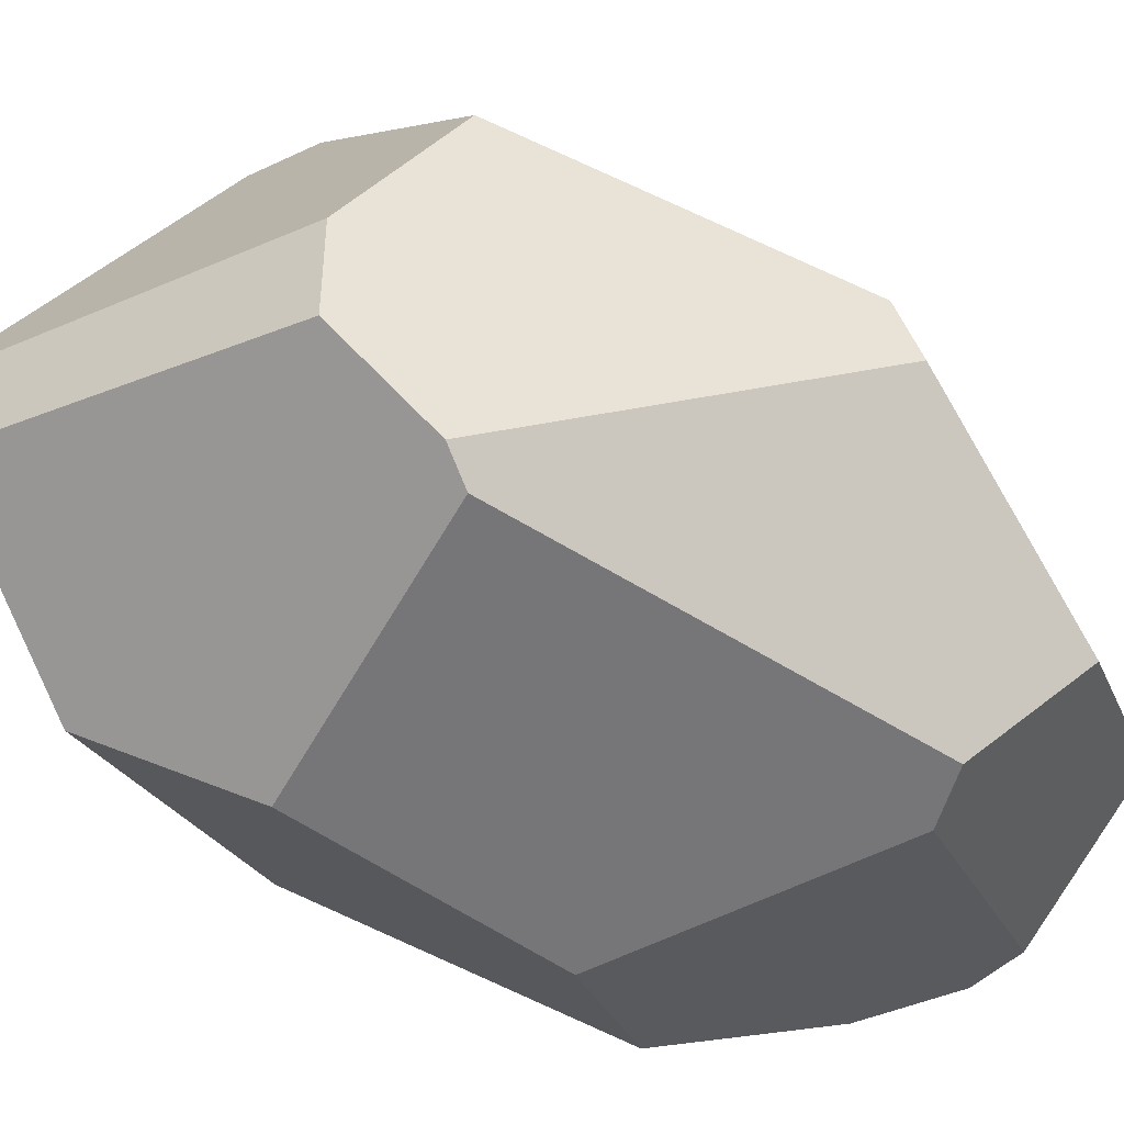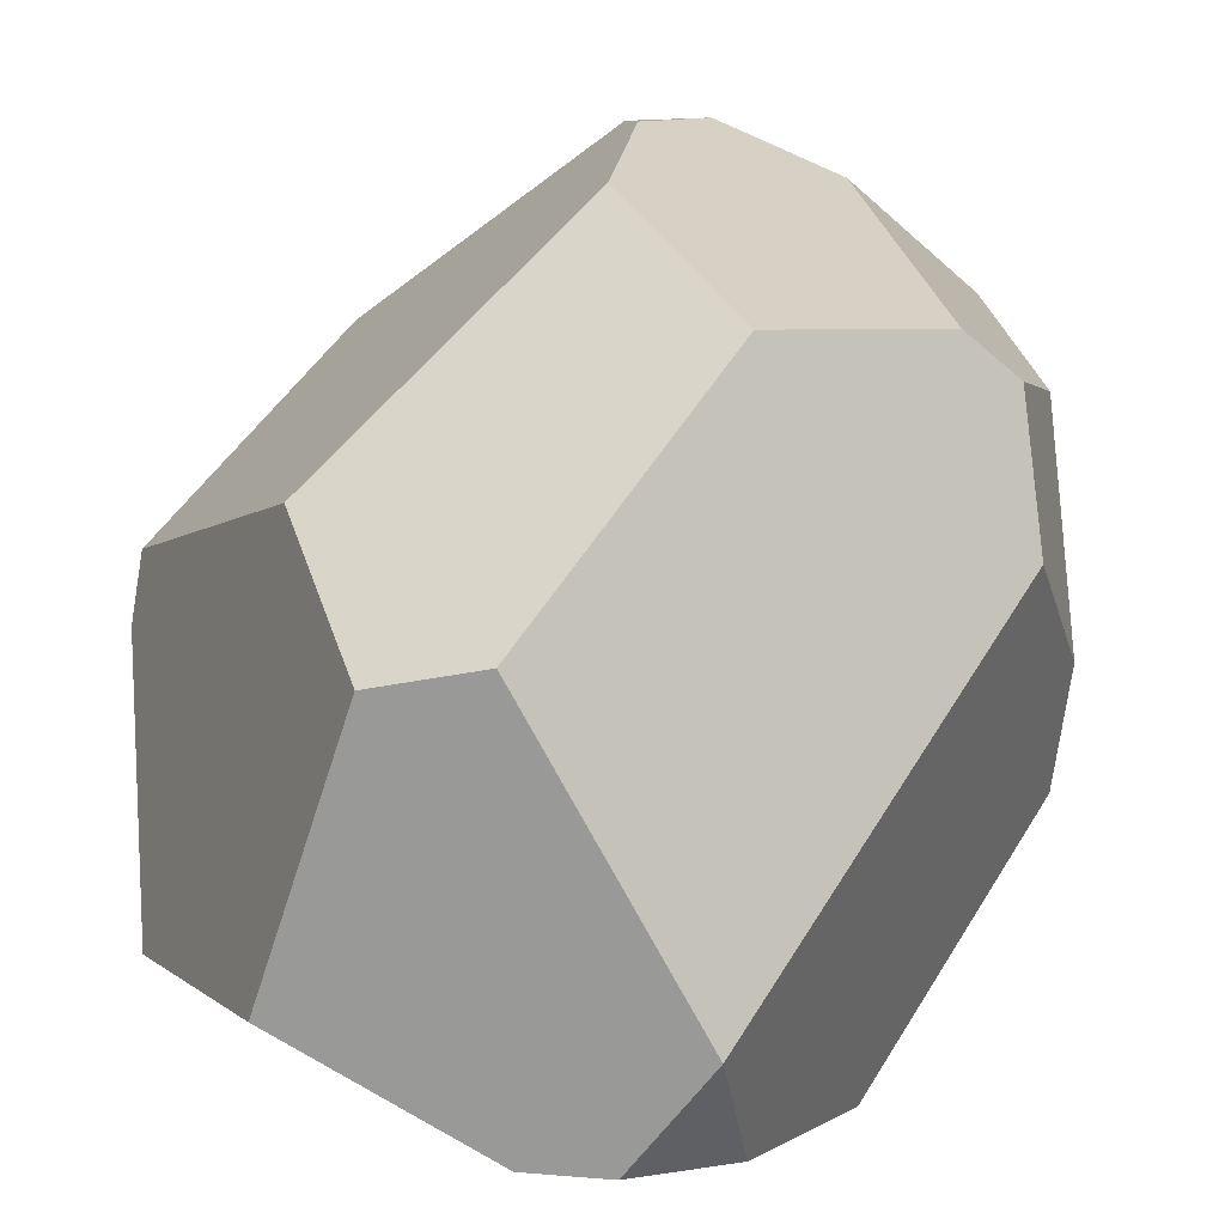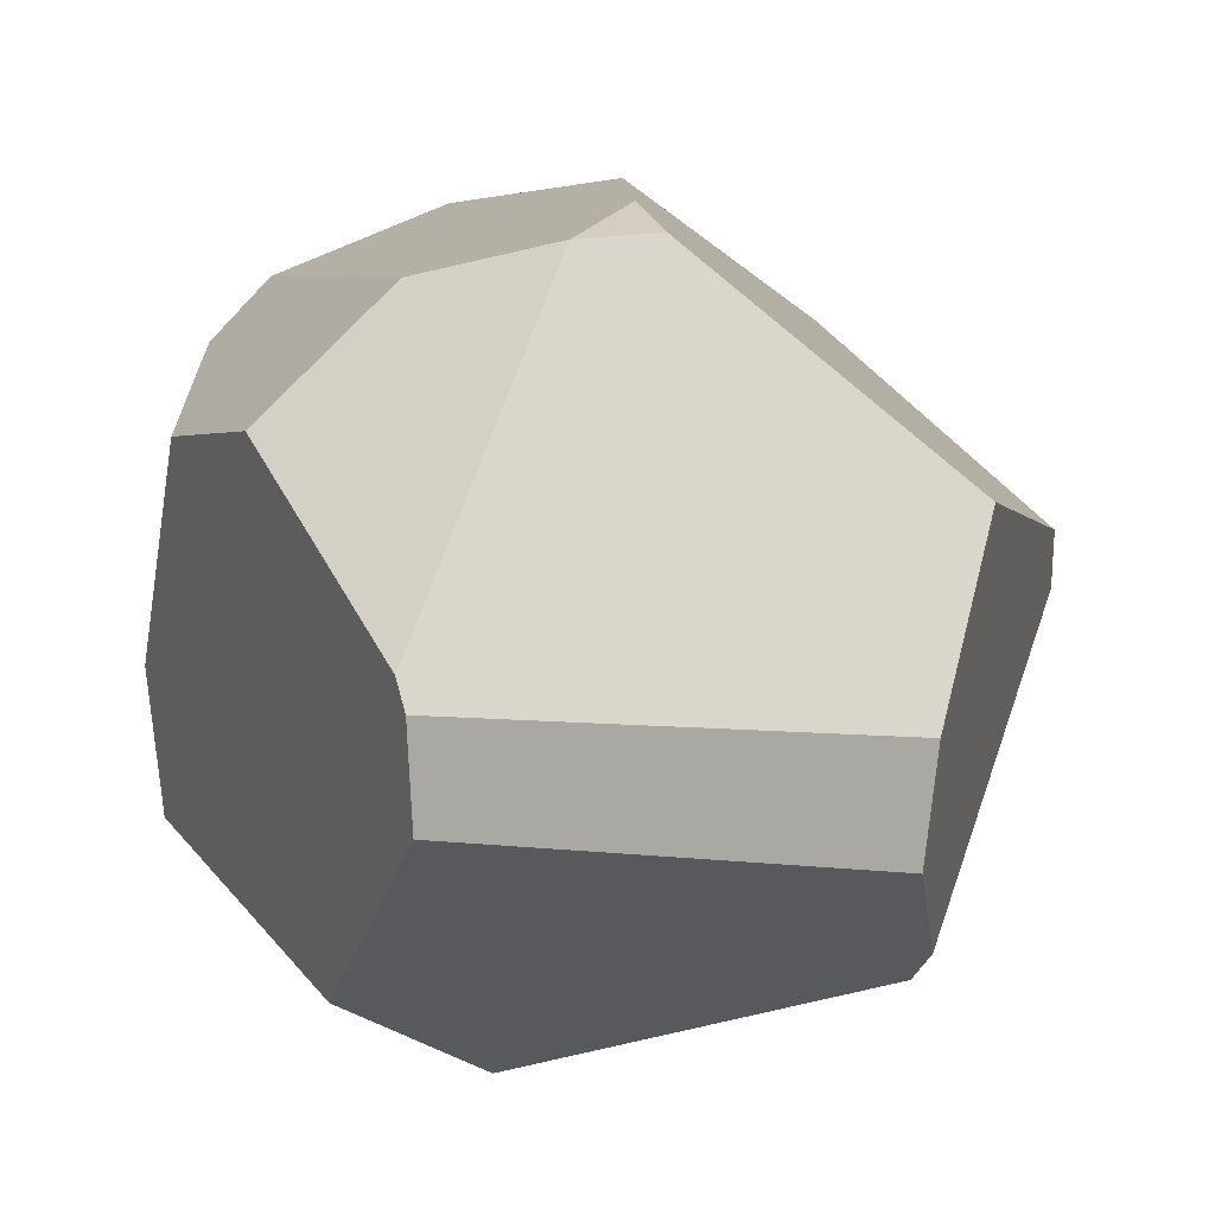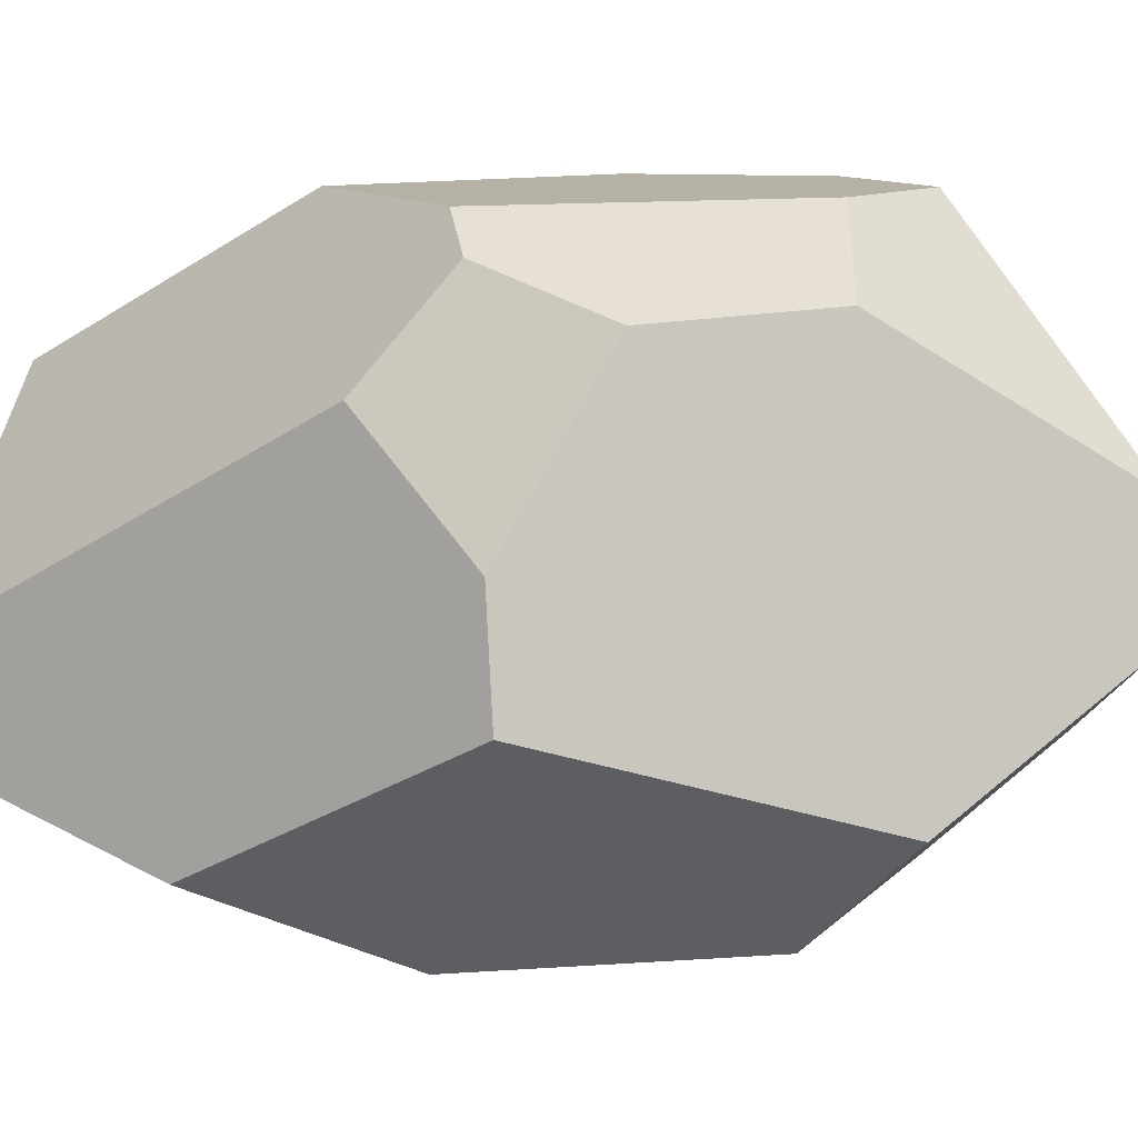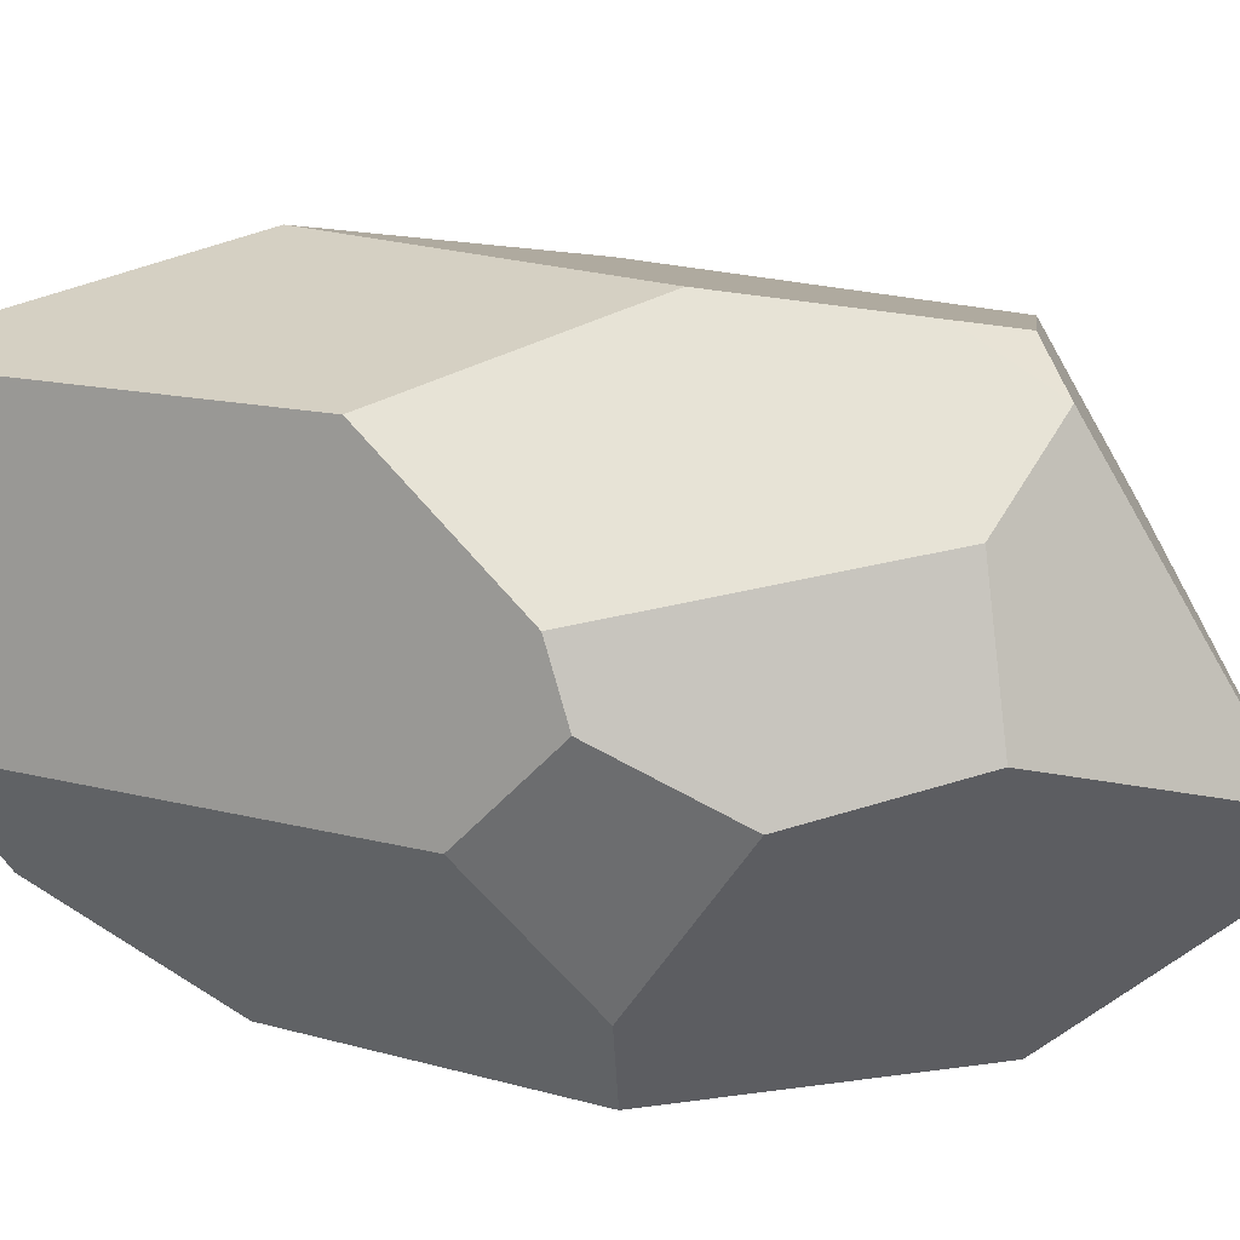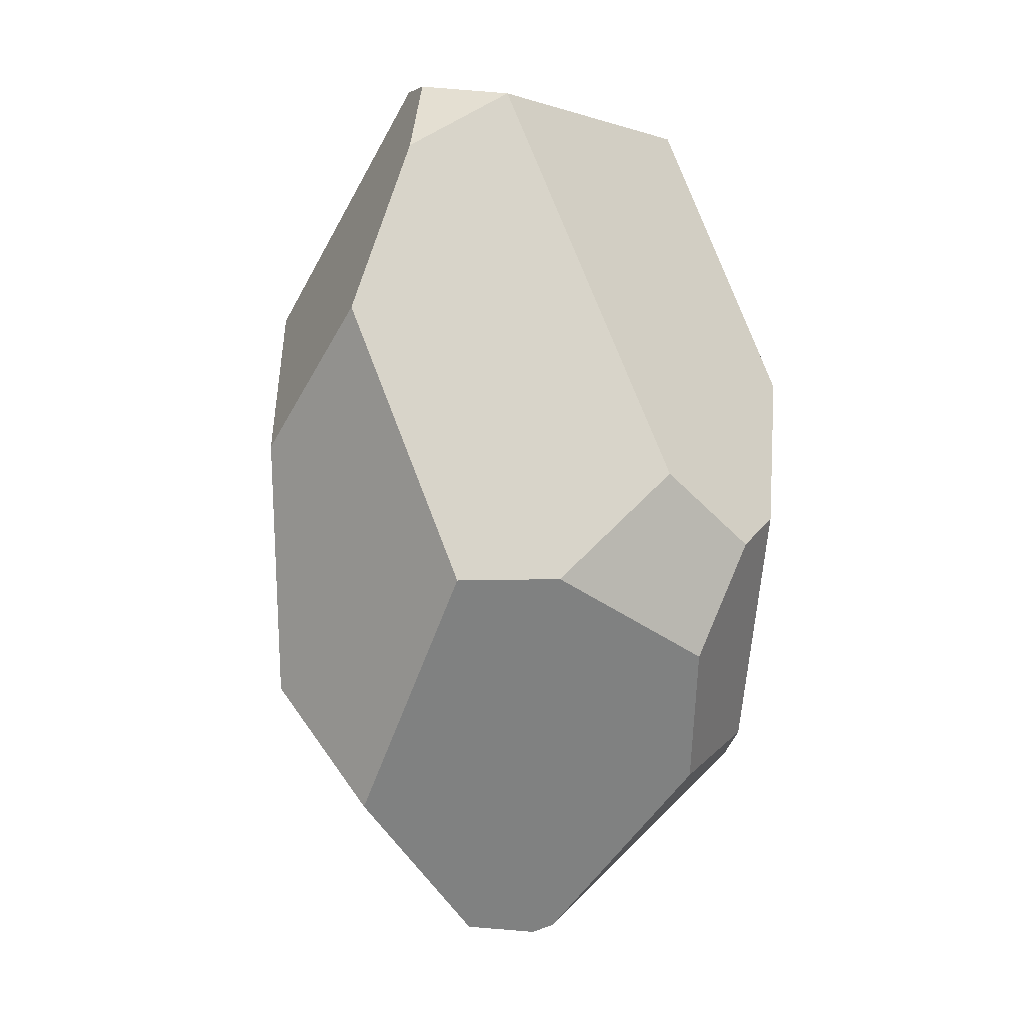
<metadata>
{"format":"obj","ext":"obj","renderer":"f3d","projection":"perspective","resolution":1024,"background":"white","views":[{"elev":-43.3,"azim":57.8,"up":"+Z"},{"elev":25.9,"azim":-165.4,"up":"+Z"},{"elev":7.9,"azim":4.6,"up":"+Z"},{"elev":-5.2,"azim":-67.3,"up":"+Z"},{"elev":46.4,"azim":-76.3,"up":"+Z"},{"elev":-0.5,"azim":-105.2,"up":"+Y"}]}
</metadata>
<code>
o Stone1.1_Cube.002
v 0.6596 0.8116 -0.3448
v 0.307 1.246 -0.1559
v -0.4221 1.18 -0.1535
v -0.1082 1.233 -0.3673
v -0.06662 1.142 0.447
v 0.1439 1.167 0.3957
v 0.62 -0.8335 -0.3117
v 0.6408 -0.5922 -0.4978
v 0.8636 0.2903 -0.004316
v -0.428 1.019 -0.4348
v -0.2707 1.218 -0.3639
v -0.5186 0.5559 -0.6166
v 0.3841 0.6038 -0.6499
v 0.529 0.5657 -0.6114
v 0.6054 -0.5255 -0.5588
v -0.09969 -0.5031 -0.7411
v -0.1863 0.1887 -0.7842
v 0.2031 -0.655 0.6873
v 0.4109 0.7087 0.4688
v 0.865 0.2169 0.114
v -0.6491 -0.08747 0.4712
v -0.1365 -1.207 -0.1924
v -0.7249 -0.1806 -0.3721
v -0.3277 -0.8203 -0.5432
v -0.2762 0.3796 0.7064
v 0.08871 -0.09289 0.7629
v 0.1429 -0.5178 0.7341
v -0.5493 -0.01483 0.5856
v -0.7251 0.1055 0.2214
v -0.6571 -0.3964 0.3306
v -0.7561 -0.1777 -0.09849
v 0.05538 -0.7412 0.6783
v 0.6455 -0.8441 -0.09261
v 0.7323 -0.6061 0.2533
v -0.1435 -1.23 -0.001283
v -0.2249 -0.6501 0.6133
v -0.4654 -0.7444 0.3722
v -0.1615 -1.21 0.05396
f 16 17 13 14 15
f 36 37 38 32
f 32 27 26 25 28 36
f 20 9 1 2 6 19
f 11 10 3
f 15 14 1 9 8
f 6 2 4 11 3 5
f 17 12 10 11 4 13
f 23 12 17 16 24
f 22 24 16 15 8 7
f 2 1 14 13 4
f 25 26 19 6 5
f 33 35 22 7
f 29 3 10 12 23 31
f 18 34 20 19 26 27
f 29 21 28 25 5 3
f 29 31 30 21
f 20 34 33 7 8 9
f 27 32 18
f 18 32 38 35 33 34
f 23 24 22 35 38 37 30 31
f 21 30 37 36 28

</code>
